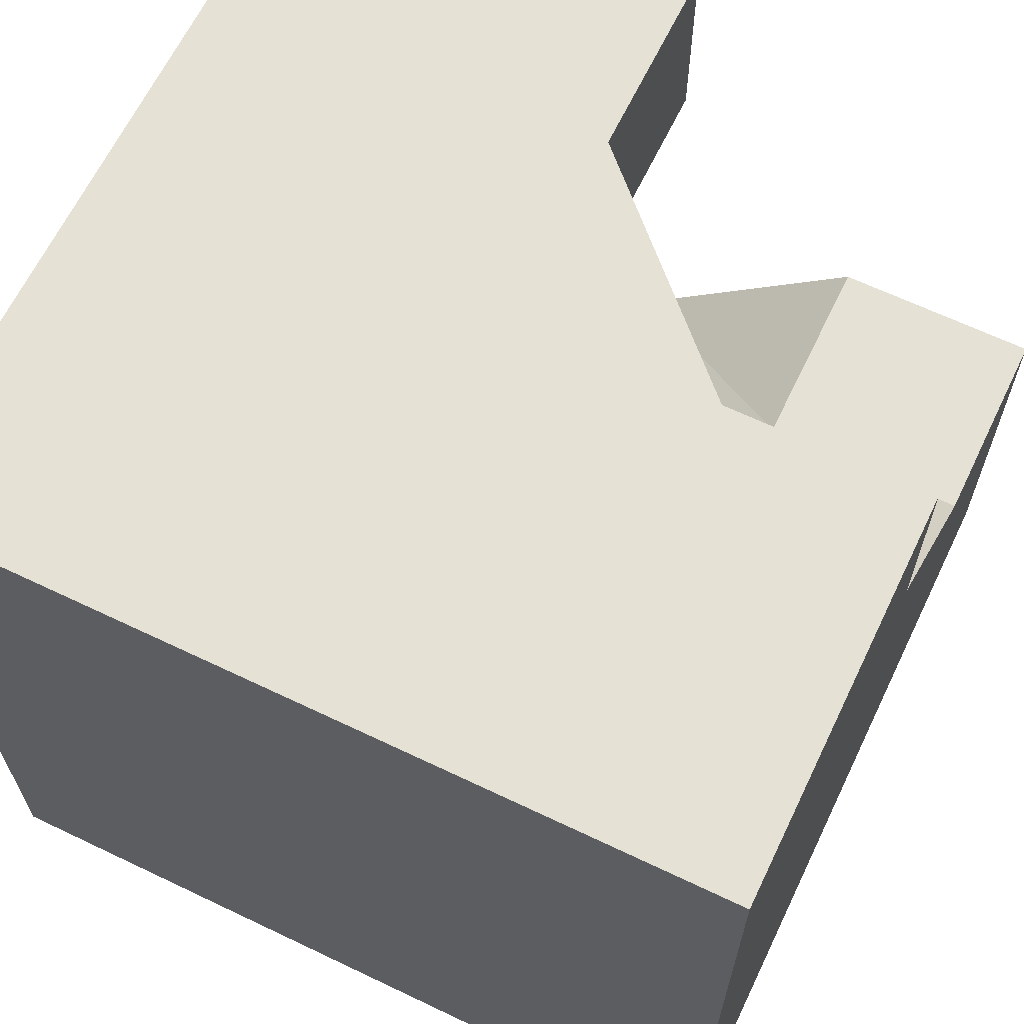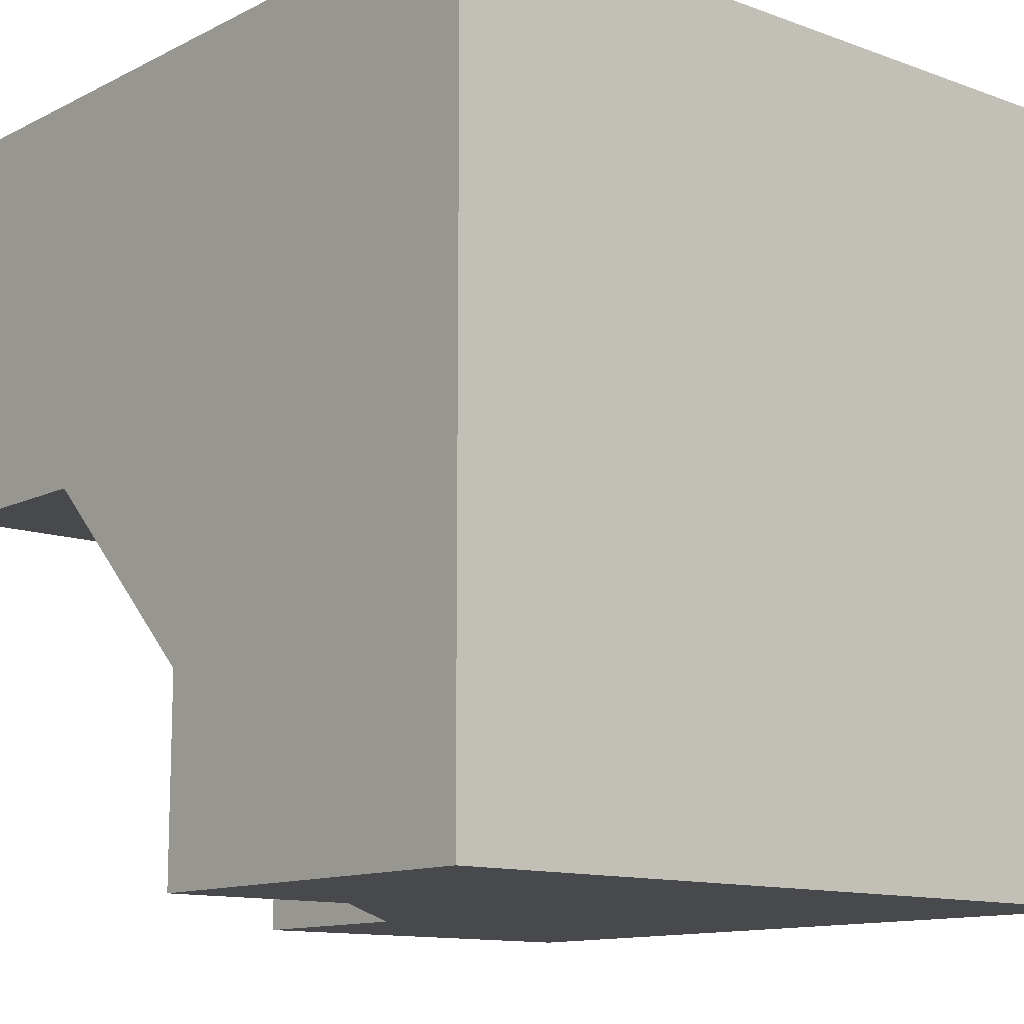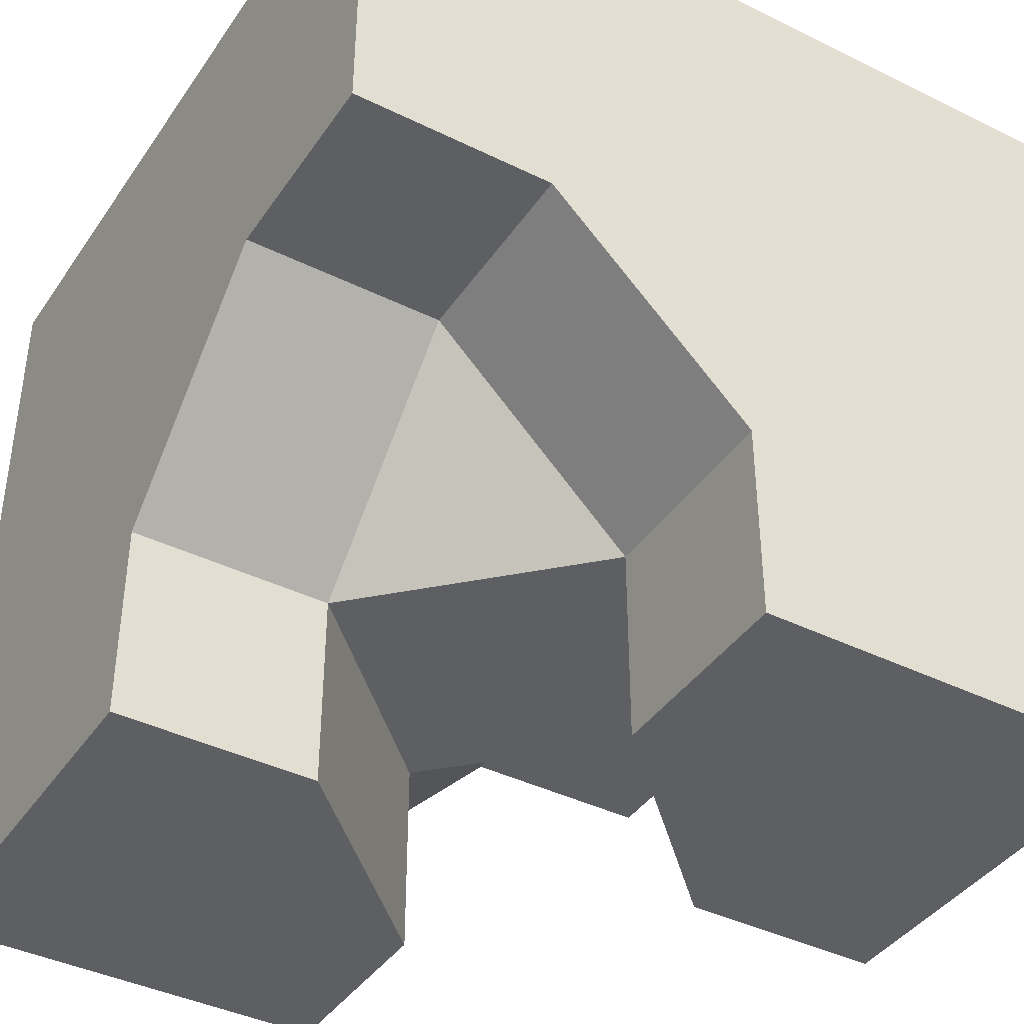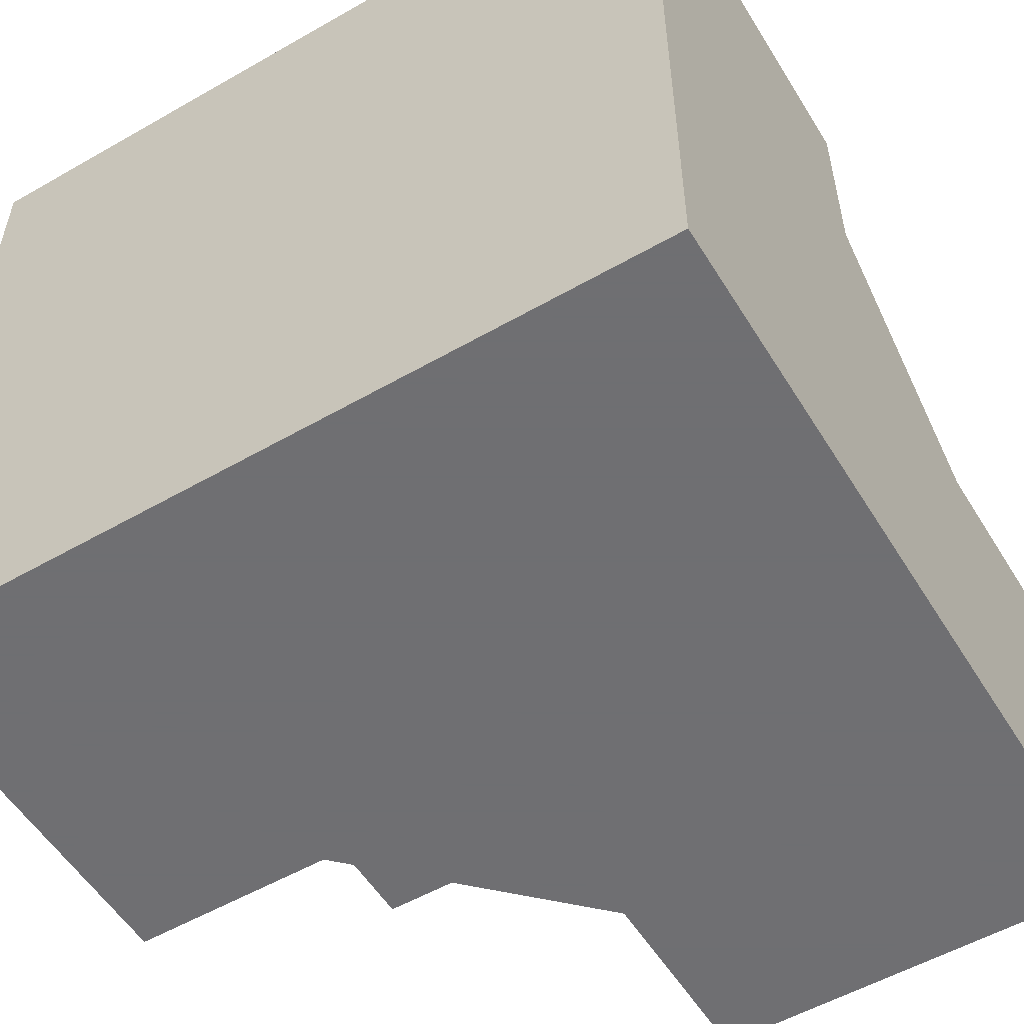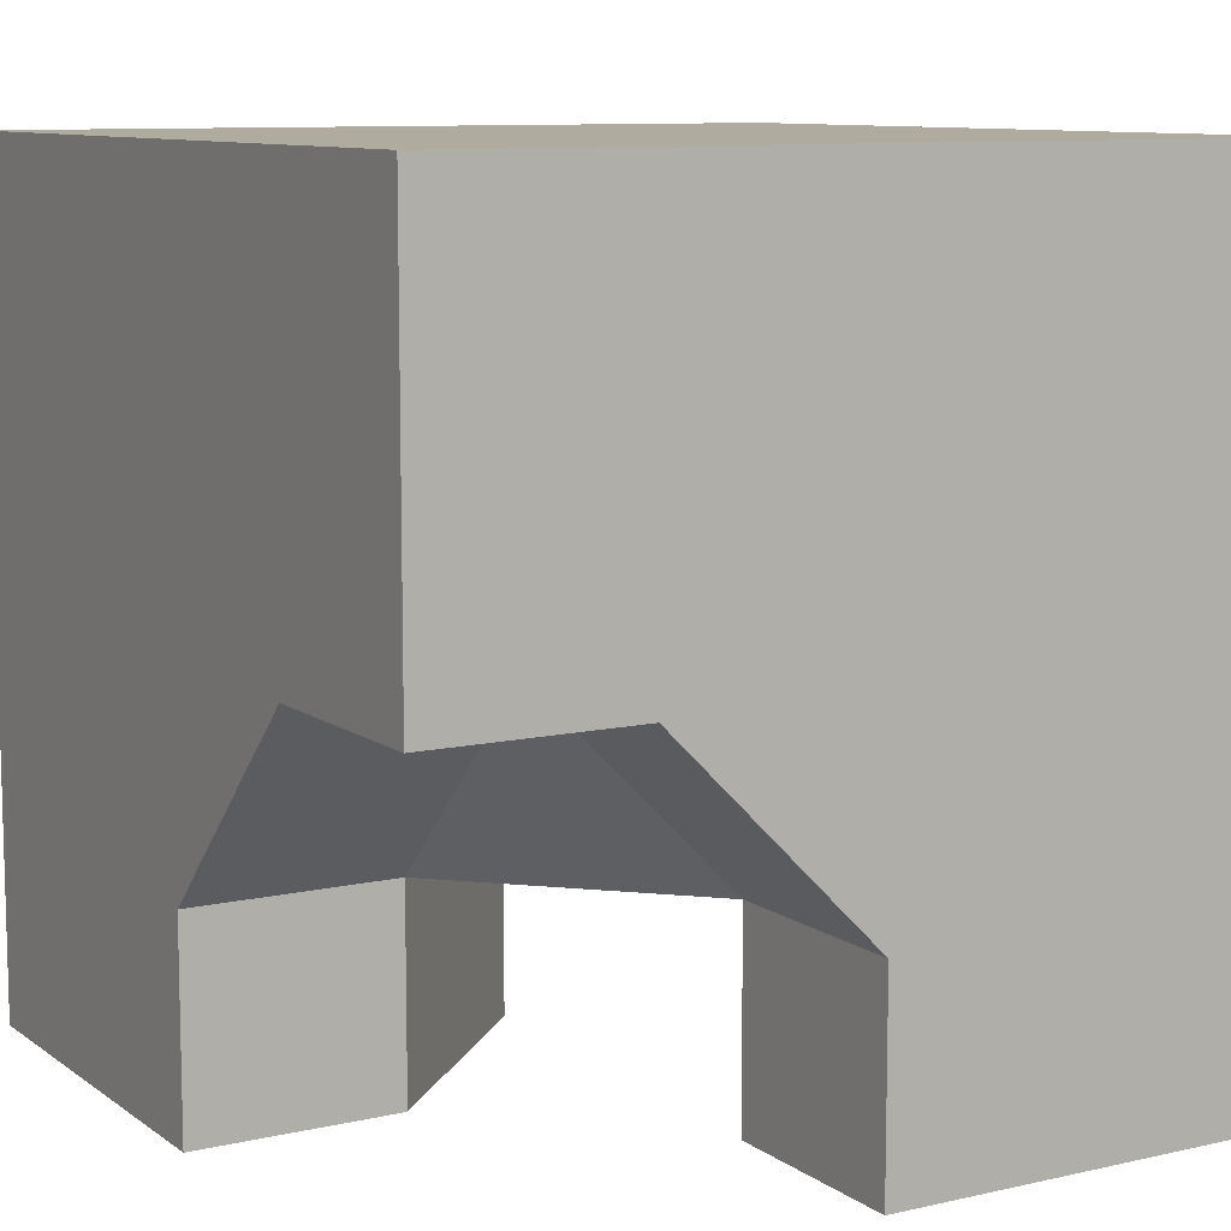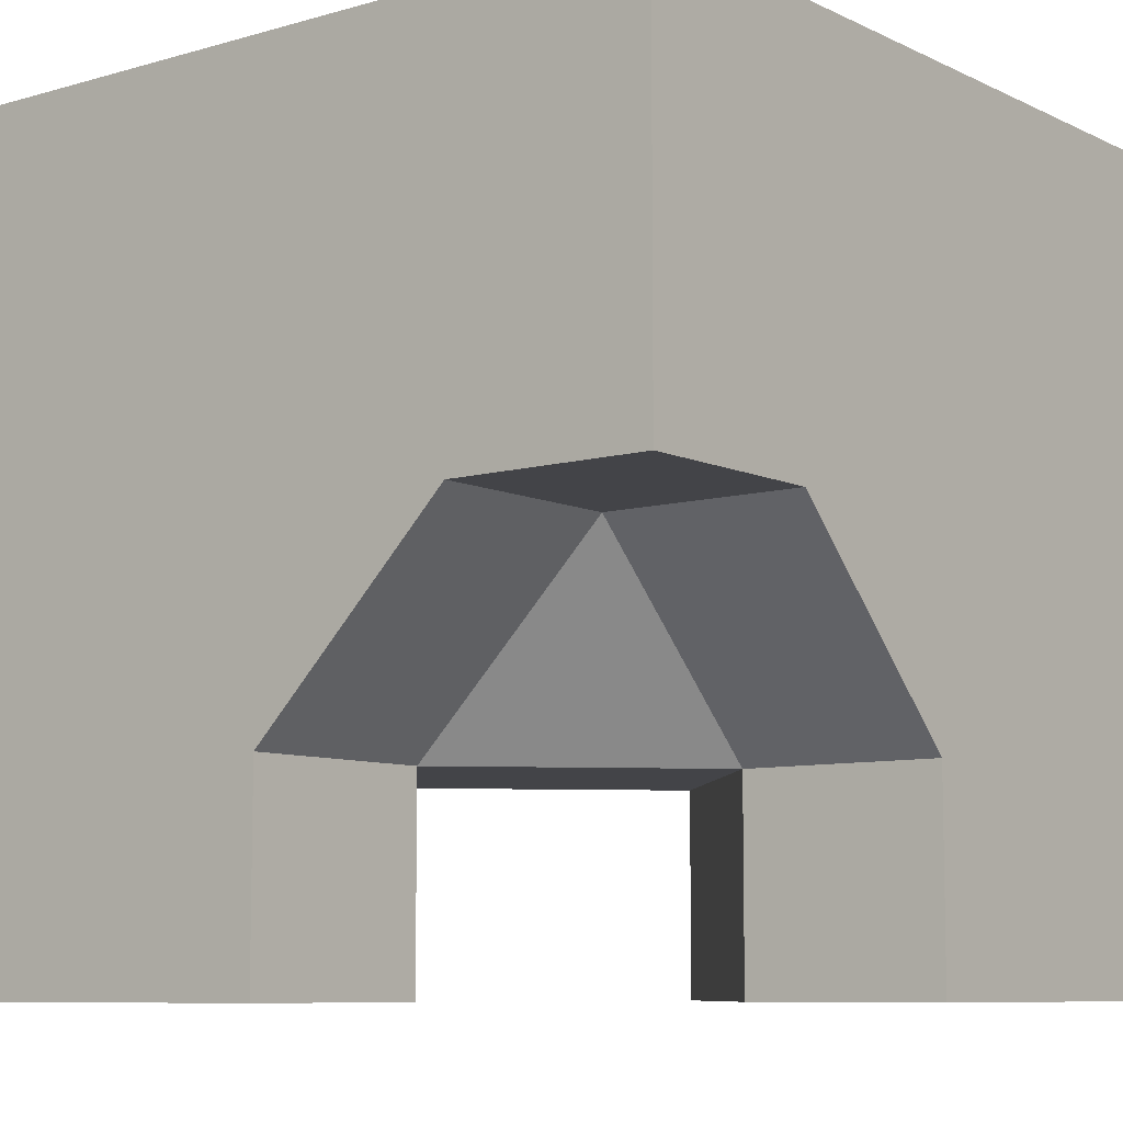
<metadata>
{"format":"obj","ext":"obj","renderer":"f3d","projection":"perspective","resolution":1024,"background":"white","views":[{"elev":64.8,"azim":-154.3,"up":"+Z"},{"elev":-12.2,"azim":139.4,"up":"+Z"},{"elev":-40.5,"azim":148.9,"up":"+Y"},{"elev":-54.7,"azim":-148.8,"up":"+Z"},{"elev":9.7,"azim":-30.5,"up":"+Y"},{"elev":-8.3,"azim":-51.8,"up":"+Y"}]}
</metadata>
<code>
g
v 0.25 -0.25 0
v 0.25 0 -0.25
v 0 -0.25 -0.25
v -0.25 0 0.25
v 0 -0.25 0.25
v -0.25 -0.25 0
v -0.125 -0.5 -0.125
v -0.25 -0.5 0
v 0 -0.5 -0.25
v -0.5 0 0.25
v -0.5 0 0.5
v -0.25 0 0.5
v -0.5 -0.25 0
v 0 -0.25 0.5
v 0.5 -0.25 0
v 0.25 -0.5 0
v 0.5 -0.5 0
v 0 -0.5 0.25
v 0.5 0 -0.25
v 0 -0.5 0.5
v 0.25 0 -0.5
v 0.5 0 -0.5
v 0 -0.25 -0.5
v -0.5 -0.5 0
v 0 -0.5 -0.5
v 0.5 -0.5 0.5
v 0.5 0.5 0.5
v 0.5 0.5 -0.5
v -0.5 -0.5 -0.5
v -0.5 0.5 -0.5
v -0.5 0.5 0.5
g tile_237
f 1 3 2
f 4 6 5
f 5 6 1
f 1 6 3
f 3 8 7
f 3 7 9
f 4 11 10
f 6 10 13
f 14 4 5
f 15 16 1
f 16 5 1
f 19 1 2
f 18 14 5
f 21 19 2
f 23 2 3
f 13 8 6
f 3 25 23
f 28 19 22
f 31 10 11
f 28 31 27
f 28 29 30
f 26 14 20
f 25 24 29
f 20 17 26
f 16 17 18
f 18 17 20
f 7 8 9
f 9 8 25
f 25 8 24
f 11 12 31
f 31 12 27
f 27 12 14
f 27 14 26
f 22 21 28
f 28 21 23
f 28 23 29
f 29 23 25
f 31 28 30
f 29 24 13
f 29 13 30
f 30 13 10
f 30 10 31
f 26 17 15
f 26 15 27
f 27 15 19
f 27 19 28
f 25 3 9
f 8 13 24
f 2 23 21
f 19 21 22
f 14 18 20
f 1 19 15
f 5 16 18
f 16 15 17
f 4 14 12
f 10 6 4
f 11 4 12
f 8 3 6

</code>
